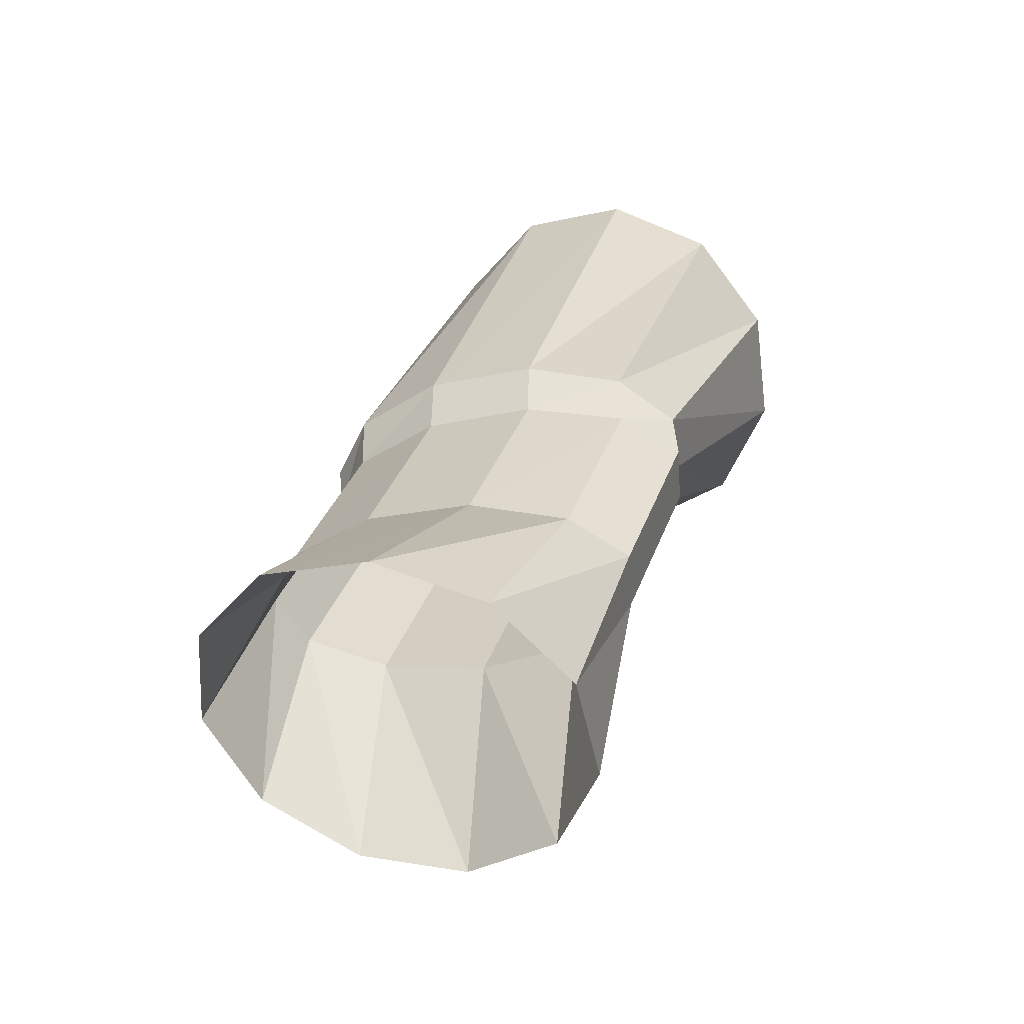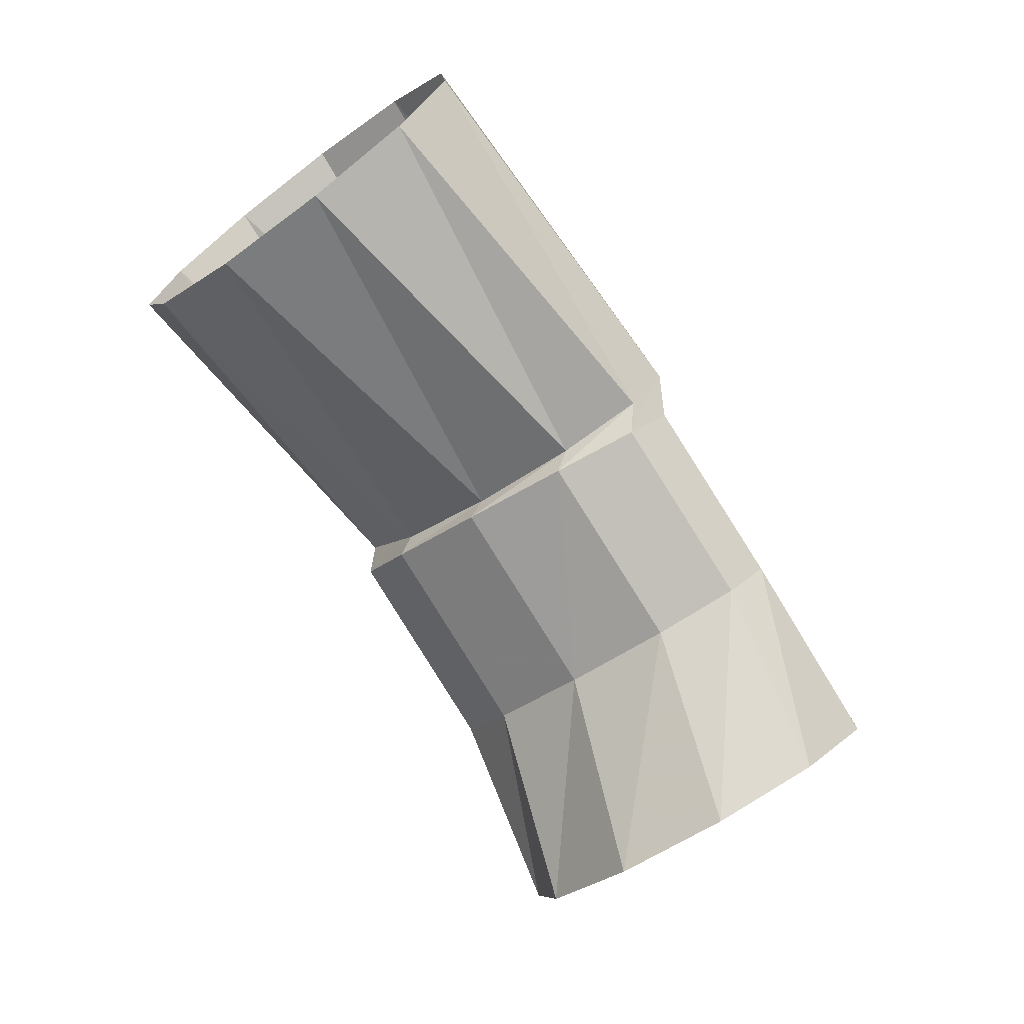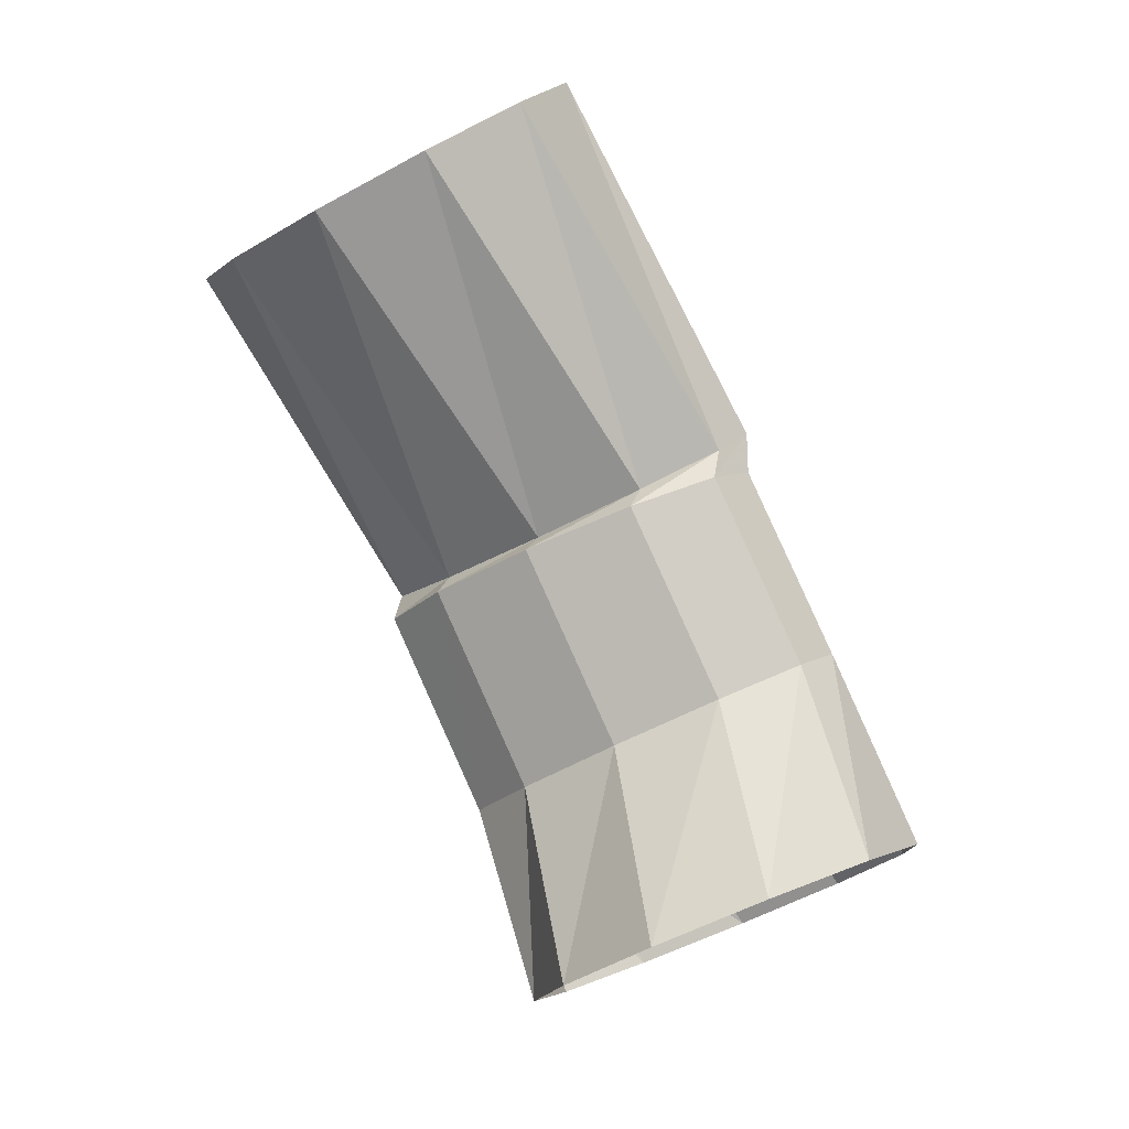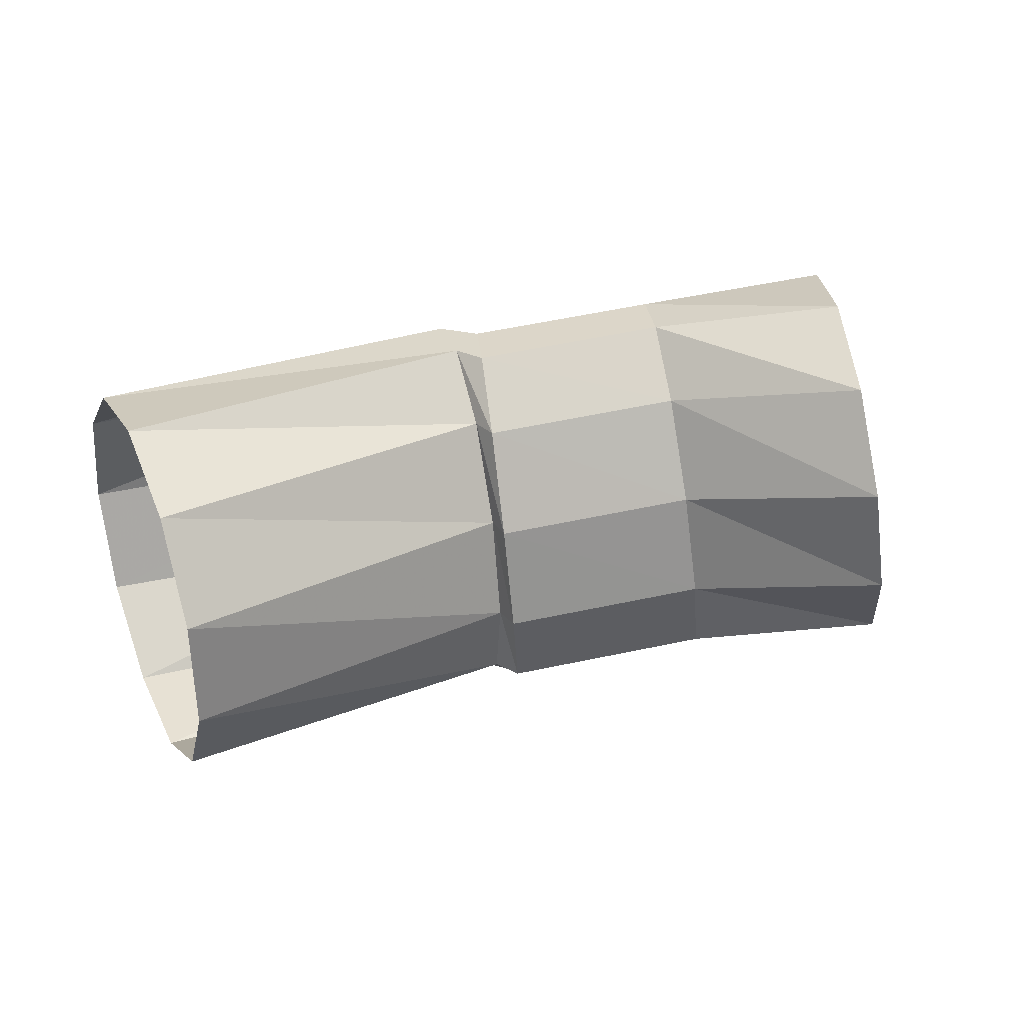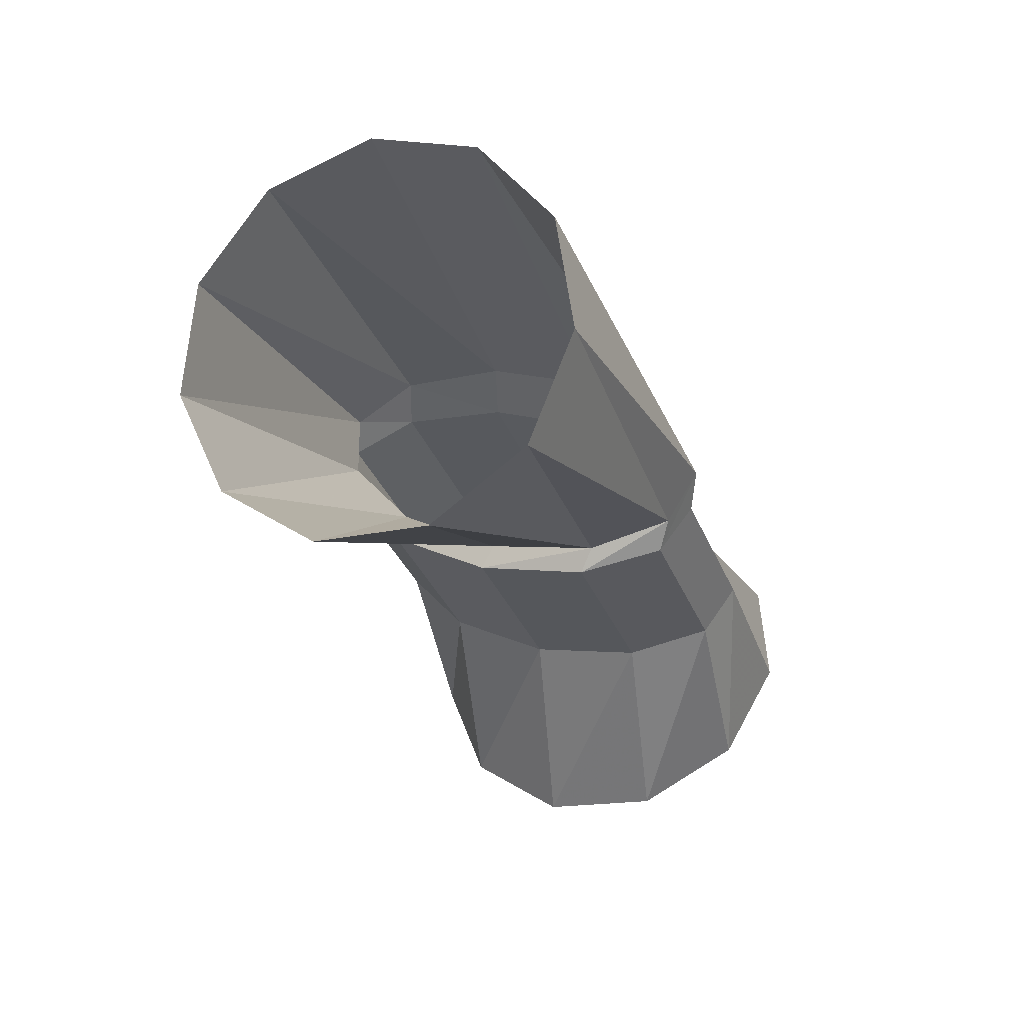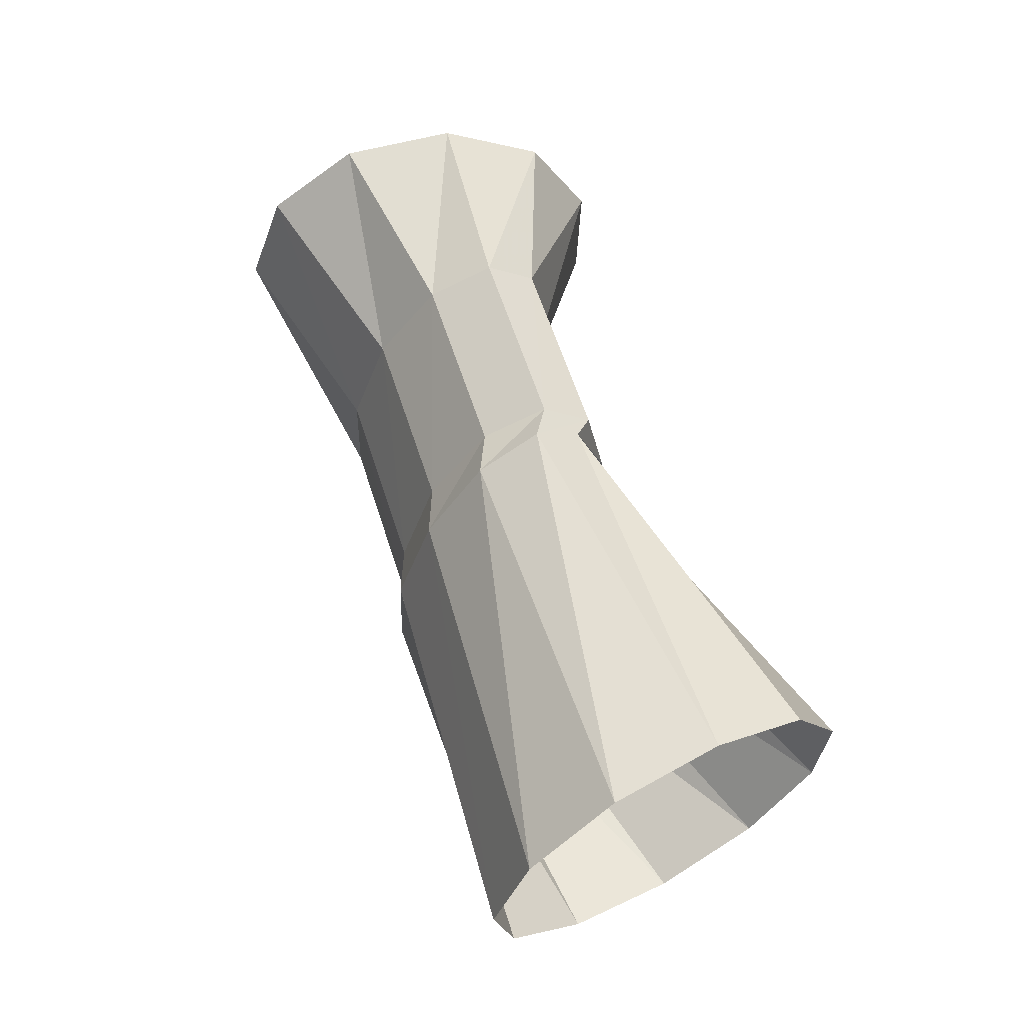
<metadata>
{"format":"obj","ext":"obj","renderer":"f3d","projection":"perspective","resolution":1024,"background":"white","views":[{"elev":7.0,"azim":-82.9,"up":"+Z"},{"elev":-56.6,"azim":114.2,"up":"+Z"},{"elev":-67.6,"azim":105.2,"up":"+Z"},{"elev":-0.9,"azim":148.0,"up":"+Y"},{"elev":-4.6,"azim":98.3,"up":"+Z"},{"elev":48.0,"azim":47.8,"up":"+Y"}]}
</metadata>
<code>
g tube1
v 163.7 143.8 185.3
v 162.8 141.5 186.5
v 162 140.2 188.9
v 161.4 140.4 191.6
v 161.3 142.1 193.9
v 161.7 144.7 194.9
v 162.5 147.4 194.4
v 163.4 149.3 192.6
v 164.1 149.8 189.9
v 164.4 148.8 187.3
v 164.3 146.6 185.6
v 163.7 143.8 185.3
v 154.6 146.5 185.7
v 153.8 144.1 186.6
v 153.1 142.6 187.9
v 152.7 142.5 189.3
v 152.7 143.9 190.3
v 153.1 146.4 190.6
v 153.8 149 190.1
v 154.6 151.1 189
v 155.2 151.9 187.5
v 155.4 151.2 186.3
v 155.2 149.2 185.6
v 154.6 146.5 185.7
v 154.6 146.2 185.2
v 153.7 143.8 186
v 152.8 142.3 187.3
v 152.1 142.3 188.5
v 151.8 143.8 189.4
v 152.1 146.3 189.6
v 152.8 148.9 189.1
v 153.7 151 188
v 154.5 151.7 186.7
v 155 151 185.6
v 155.1 148.9 185
v 154.6 146.2 185.2
v 150 147.2 183.1
v 149.1 144.7 183.9
v 148.2 143.3 185.1
v 147.5 143.3 186.4
v 147.3 144.7 187.3
v 147.6 147.2 187.6
v 148.4 149.8 187.1
v 149.4 151.9 186
v 150.2 152.6 184.7
v 150.7 151.9 183.6
v 150.6 149.8 183
v 150 147.2 183.1
v 147.2 147.2 178.5
v 146.1 144.9 179.6
v 144.6 143.7 181.7
v 143.2 144.1 184.1
v 142.3 146 186.1
v 142.3 148.6 187
v 143 151.3 186.5
v 144.4 153.1 184.8
v 145.9 153.5 182.5
v 147.1 152.3 180.2
v 147.6 150 178.7
v 147.2 147.2 178.5
f 1 2 14
f 14 13 1
f 2 3 15
f 15 14 2
f 3 4 16
f 16 15 3
f 4 5 17
f 17 16 4
f 5 6 18
f 18 17 5
f 6 7 19
f 19 18 6
f 7 8 20
f 20 19 7
f 8 9 21
f 21 20 8
f 9 10 22
f 22 21 9
f 10 11 23
f 23 22 10
f 11 12 24
f 24 23 11
f 13 14 26
f 26 25 13
f 14 15 27
f 27 26 14
f 15 16 28
f 28 27 15
f 16 17 29
f 29 28 16
f 17 18 30
f 30 29 17
f 18 19 31
f 31 30 18
f 19 20 32
f 32 31 19
f 20 21 33
f 33 32 20
f 21 22 34
f 34 33 21
f 22 23 35
f 35 34 22
f 23 24 36
f 36 35 23
f 25 26 38
f 38 37 25
f 26 27 39
f 39 38 26
f 27 28 40
f 40 39 27
f 28 29 41
f 41 40 28
f 29 30 42
f 42 41 29
f 30 31 43
f 43 42 30
f 31 32 44
f 44 43 31
f 32 33 45
f 45 44 32
f 33 34 46
f 46 45 33
f 34 35 47
f 47 46 34
f 35 36 48
f 48 47 35
f 37 38 50
f 50 49 37
f 38 39 51
f 51 50 38
f 39 40 52
f 52 51 39
f 40 41 53
f 53 52 40
f 41 42 54
f 54 53 41
f 42 43 55
f 55 54 42
f 43 44 56
f 56 55 43
f 44 45 57
f 57 56 44
f 45 46 58
f 58 57 45
f 46 47 59
f 59 58 46
f 47 48 60
f 60 59 47
g

</code>
